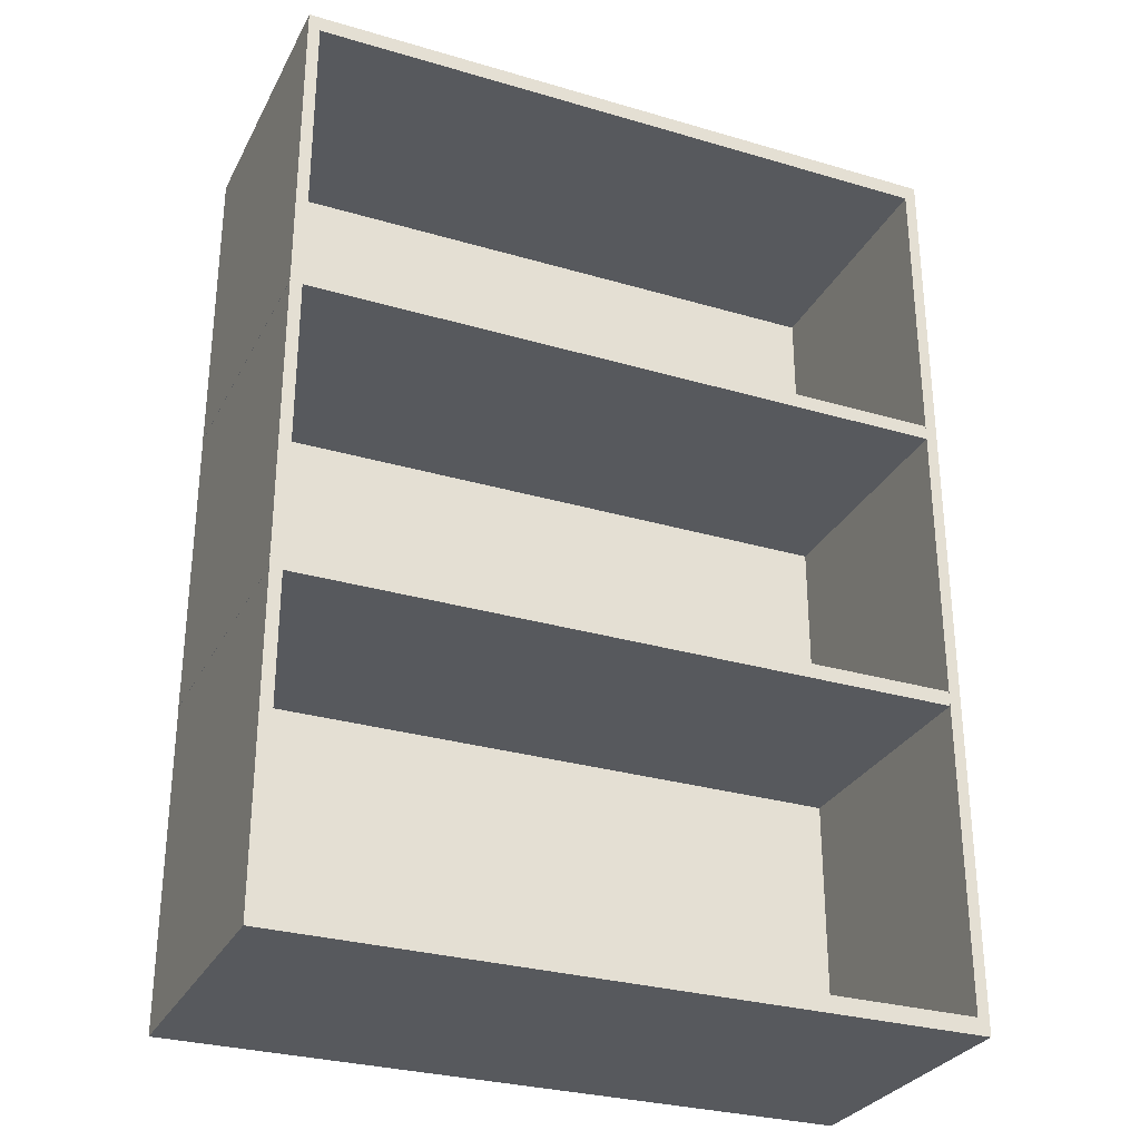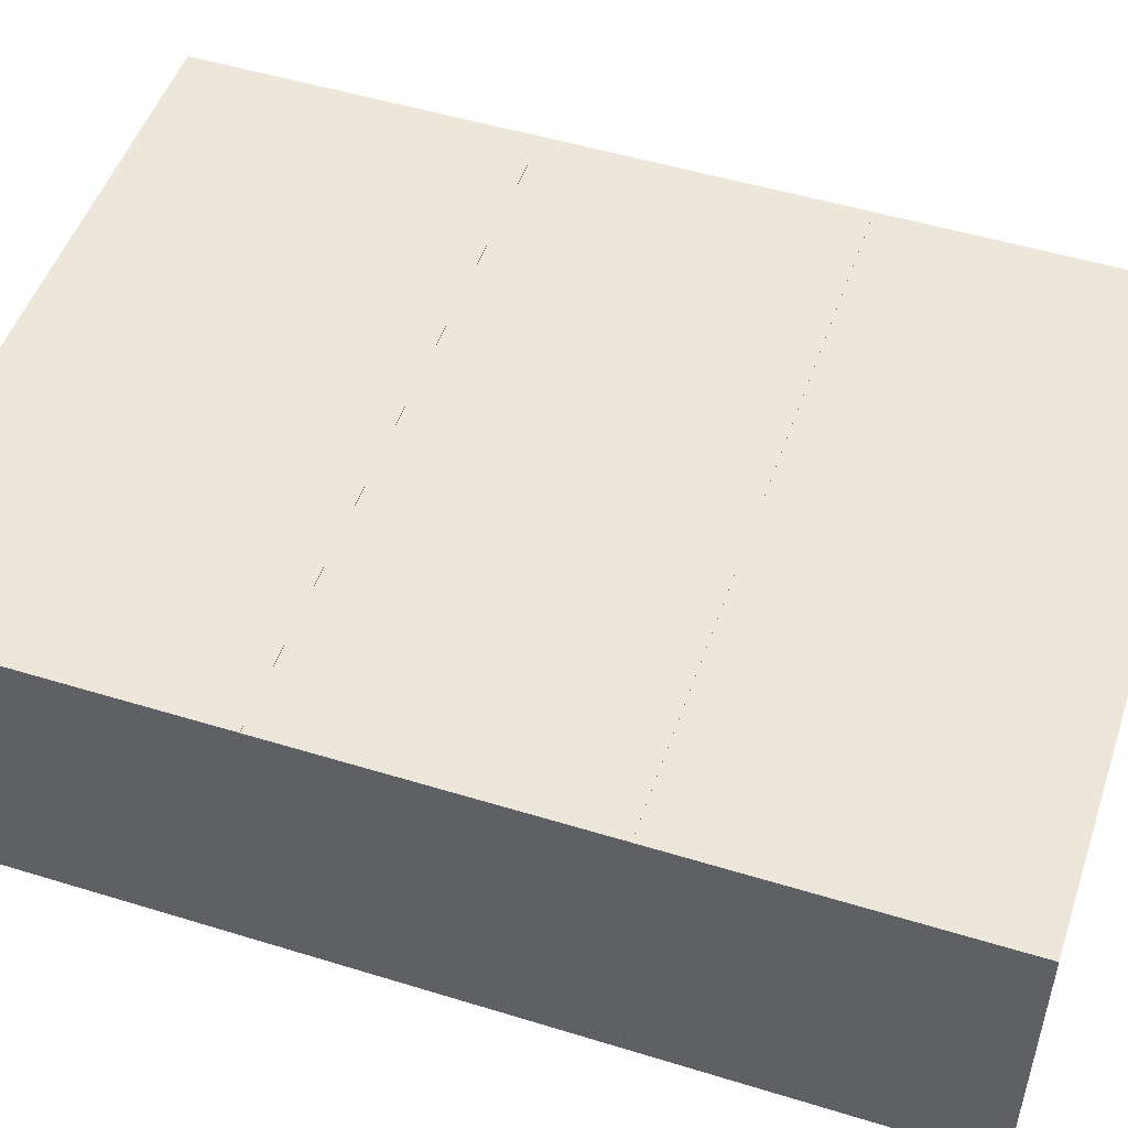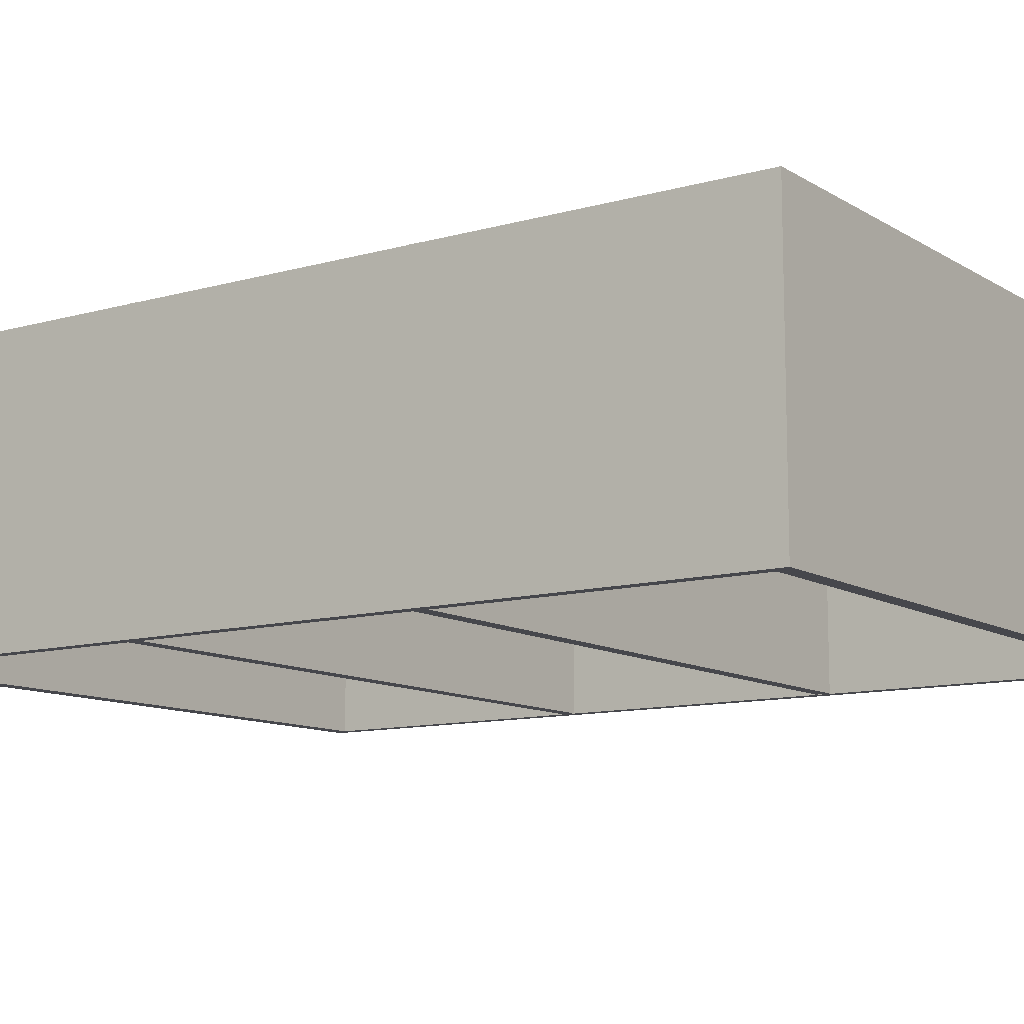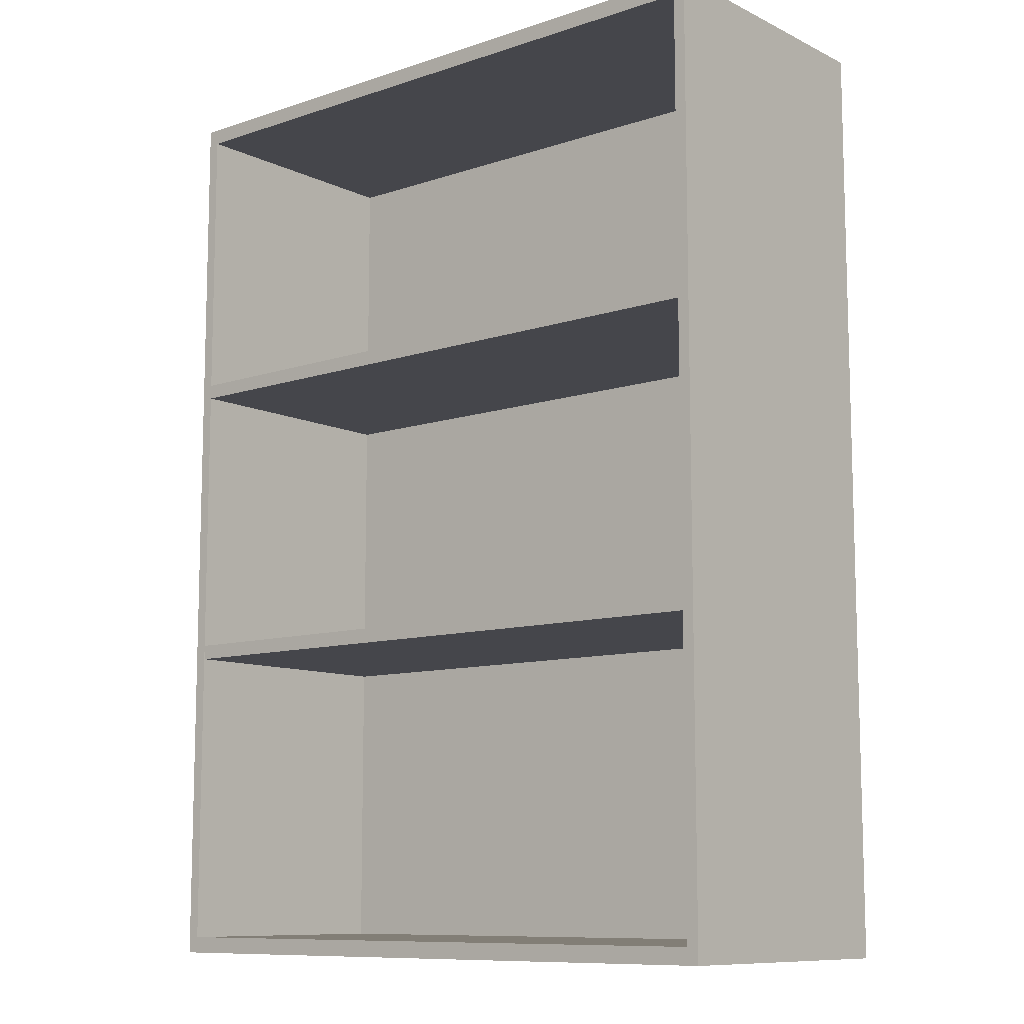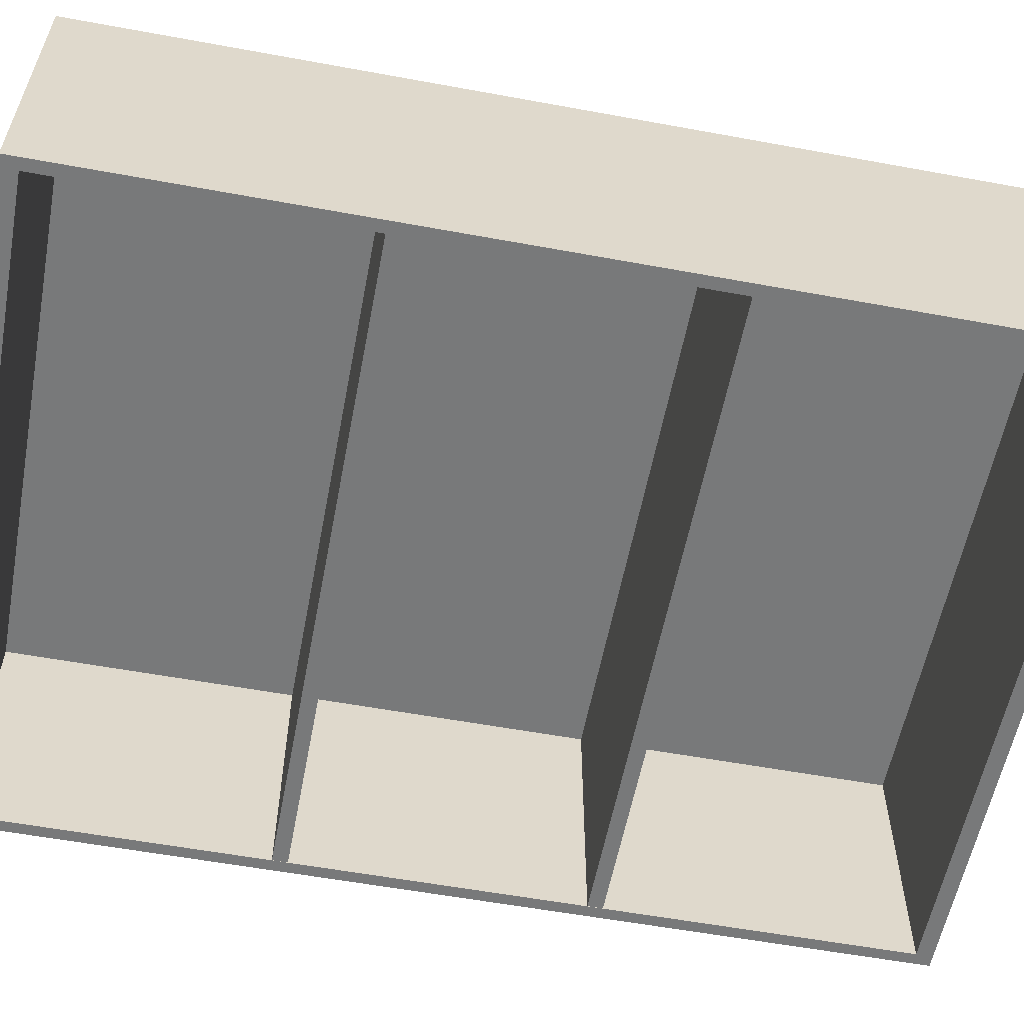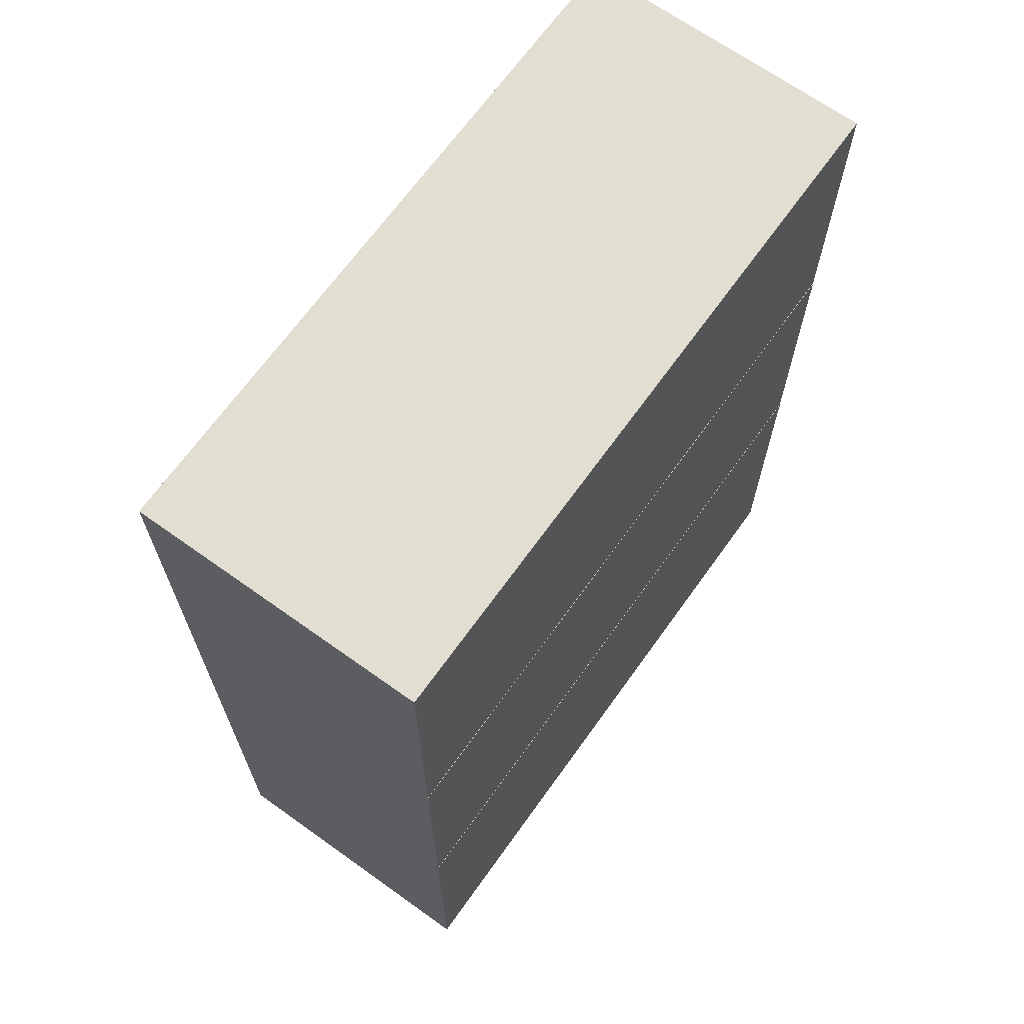
<metadata>
{"format":"obj","ext":"obj","renderer":"f3d","projection":"perspective","resolution":1024,"background":"white","views":[{"elev":-29.7,"azim":156.7,"up":"+Y"},{"elev":50.5,"azim":108.6,"up":"+Z"},{"elev":-11.0,"azim":-55.1,"up":"+Z"},{"elev":-10.1,"azim":-140.0,"up":"+Y"},{"elev":-57.7,"azim":-100.8,"up":"+Z"},{"elev":67.8,"azim":-54.4,"up":"+Y"}]}
</metadata>
<code>
o Cube
v 0.5665 0.7861 -0.2464
v 0.5665 0.01402 -0.2464
v 0.5766 0.8001 0
v 0.5766 0 0
v 0.0101 0.7861 -0.2464
v 0.0101 0.01402 -0.2464
v 0 0.8001 0
v 0 0 0
v 0.5766 0 -0.2464
v 0 0 -0.2464
v 0.5766 0.8001 -0.2464
v 0 0.8001 -0.2464
v 0.5665 0.01402 -0.02798
v 0.0101 0.01402 -0.02798
v 0.5665 0.7861 -0.02798
v 0.0101 0.7861 -0.02798
f 11 12 7 3
f 4 3 7 8
f 8 7 12 10
f 10 9 4 8
f 9 11 3 4
f 6 5 16 14
f 6 2 9 10
f 2 1 11 9
f 5 6 10 12
f 1 5 12 11
f 14 16 15 13
f 2 6 14 13
f 5 1 15 16
f 1 2 13 15
o Cube.001
v 0.000112 0.2731 0.000242
v 0.000112 0.2858 0.000242
v 0.000112 0.2731 -0.2461
v 0.000112 0.2858 -0.2461
v 0.5767 0.2731 0.000242
v 0.5767 0.2858 0.000242
v 0.5767 0.2731 -0.2461
v 0.5767 0.2858 -0.2461
f 17 18 20 19
f 19 20 24 23
f 23 24 22 21
f 21 22 18 17
f 19 23 21 17
f 24 20 18 22
o Cube.002
v 0.000112 0.5271 0.000242
v 0.000112 0.5397 0.000242
v 0.000112 0.5271 -0.2461
v 0.000112 0.5397 -0.2461
v 0.5767 0.5271 0.000242
v 0.5767 0.5397 0.000242
v 0.5767 0.5271 -0.2461
v 0.5767 0.5397 -0.2461
f 25 26 28 27
f 27 28 32 31
f 31 32 30 29
f 29 30 26 25
f 27 31 29 25
f 32 28 26 30

</code>
